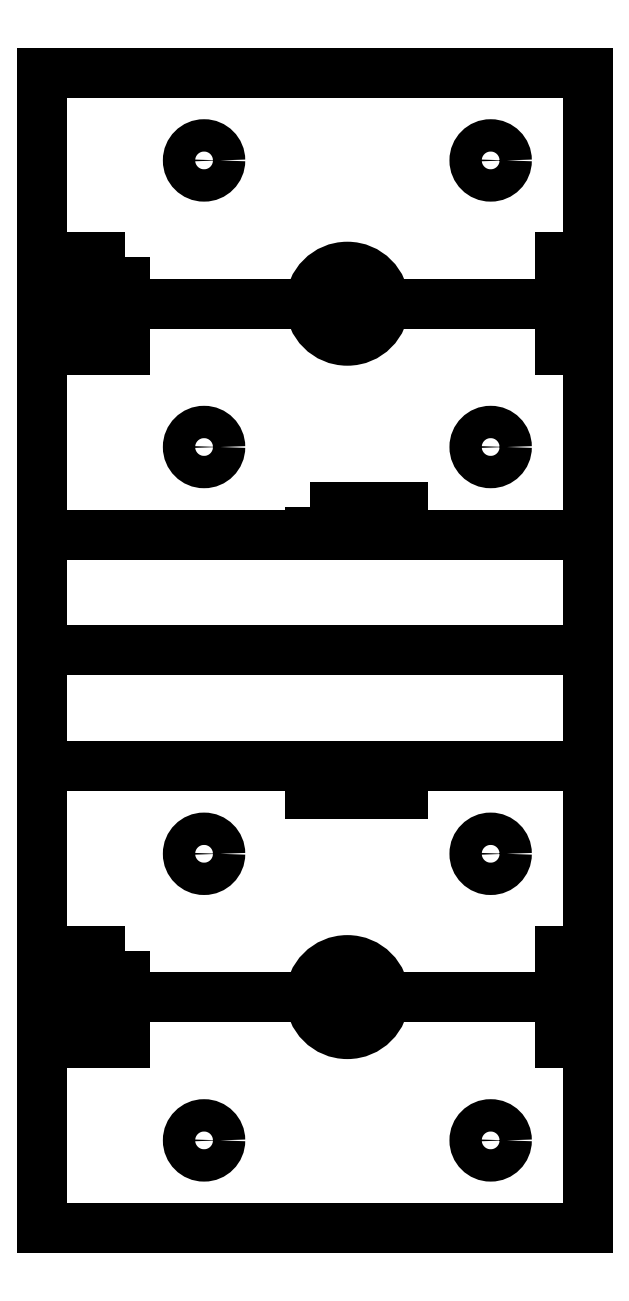
<metadata>
{"format":"dxf","ext":"dxf","renderer":"ezdxf+matplotlib","layout":"modelspace","background":"white","min_lineweight":24,"dpi":150}
</metadata>
<code>
0
SECTION
2
ENTITIES
0
LINE
8
0
10
0
20
0
30
0
11
59
21
0
31
0
0
LINE
8
0
10
59
20
0
30
0
11
59
21
50
31
0
0
LINE
8
0
10
59
20
50
30
0
11
0
21
50
31
0
0
LINE
8
0
10
0
20
50
30
0
11
0
21
0
31
0
0
CIRCLE
8
0
10
33
20
25
30
0
40
4
0
CIRCLE
8
0
10
48.5
20
9.5
30
0
40
1.75
0
CIRCLE
8
0
10
48.5
20
40.5
30
0
40
1.75
0
CIRCLE
8
0
10
17.5
20
40.5
30
0
40
1.75
0
CIRCLE
8
0
10
17.5
20
9.5
30
0
40
1.75
0
LINE
8
0
10
59
20
50
30
0
11
59
21
30
31
0
0
LINE
8
0
10
59
20
0
30
0
11
59
21
20
31
0
0
LWPOLYLINE
8
0
90
4
70
1
43
0
10
9
20
30
10
0
20
30
10
0
20
20
10
9
20
20
0
LINE
8
0
10
0
20
25
30
0
11
59
21
25
31
0
0
LWPOLYLINE
8
0
90
4
70
1
43
0
10
29
20
50
10
39
20
50
10
39
20
47
10
29
20
47
0
LINE
8
0
10
0
20
50
30
0
11
59
21
50
31
0
0
LINE
8
0
10
59
20
50
30
0
11
59
21
75
31
0
0
LINE
8
0
10
59
20
75
30
0
11
0
21
75
31
0
0
LINE
8
0
10
0
20
75
30
0
11
0
21
50
31
0
0
LINE
8
0
10
0
20
75
30
0
11
59
21
75
31
0
0
LINE
8
0
10
59
20
75
30
0
11
59
21
125
31
0
0
LINE
8
0
10
59
20
125
30
0
11
0
21
125
31
0
0
LINE
8
0
10
0
20
125
30
0
11
0
21
75
31
0
0
LINE
8
0
10
0
20
62.5
30
0
11
59
21
62.5
31
0
0
LINE
8
0
10
59
20
30
30
0
11
56
21
30
31
0
0
LINE
8
0
10
56
20
30
30
0
11
56
21
20
31
0
0
LINE
8
0
10
56
20
20
30
0
11
59
21
20
31
0
0
LWPOLYLINE
8
0
90
4
70
1
43
0
10
29
20
78
10
29
20
75
10
39
20
75
10
39
20
78
0
LWPOLYLINE
8
0
90
4
70
1
43
0
10
9
20
105
10
9
20
95
10
0
20
95
10
0
20
105
0
LINE
8
0
10
0
20
75
30
0
11
0
21
125
31
0
0
CIRCLE
8
0
10
17.5
20
84.5
30
0
40
1.75
0
CIRCLE
8
0
10
48.5
20
84.5
30
0
40
1.75
0
CIRCLE
8
0
10
33
20
100
30
0
40
4
0
CIRCLE
8
0
10
17.5
20
115.5
30
0
40
1.75
0
CIRCLE
8
0
10
48.5
20
115.5
30
0
40
1.75
0
LINE
8
0
10
0
20
125
30
0
11
59
21
125
31
0
0
LINE
8
0
10
0
20
100
30
0
11
59
21
100
31
0
0
LWPOLYLINE
8
0
90
4
70
1
43
0
10
59
20
105
10
56
20
105
10
56
20
95
10
59
20
95
0
LINE
8
0
10
59
20
125
30
0
11
59
21
75
31
0
0
LINE
8
0
10
59
20
125
30
0
11
59
21
105
31
0
0
LINE
8
0
10
59
20
75
30
0
11
59
21
95
31
0
0
ENDSEC
0
EOF

</code>
